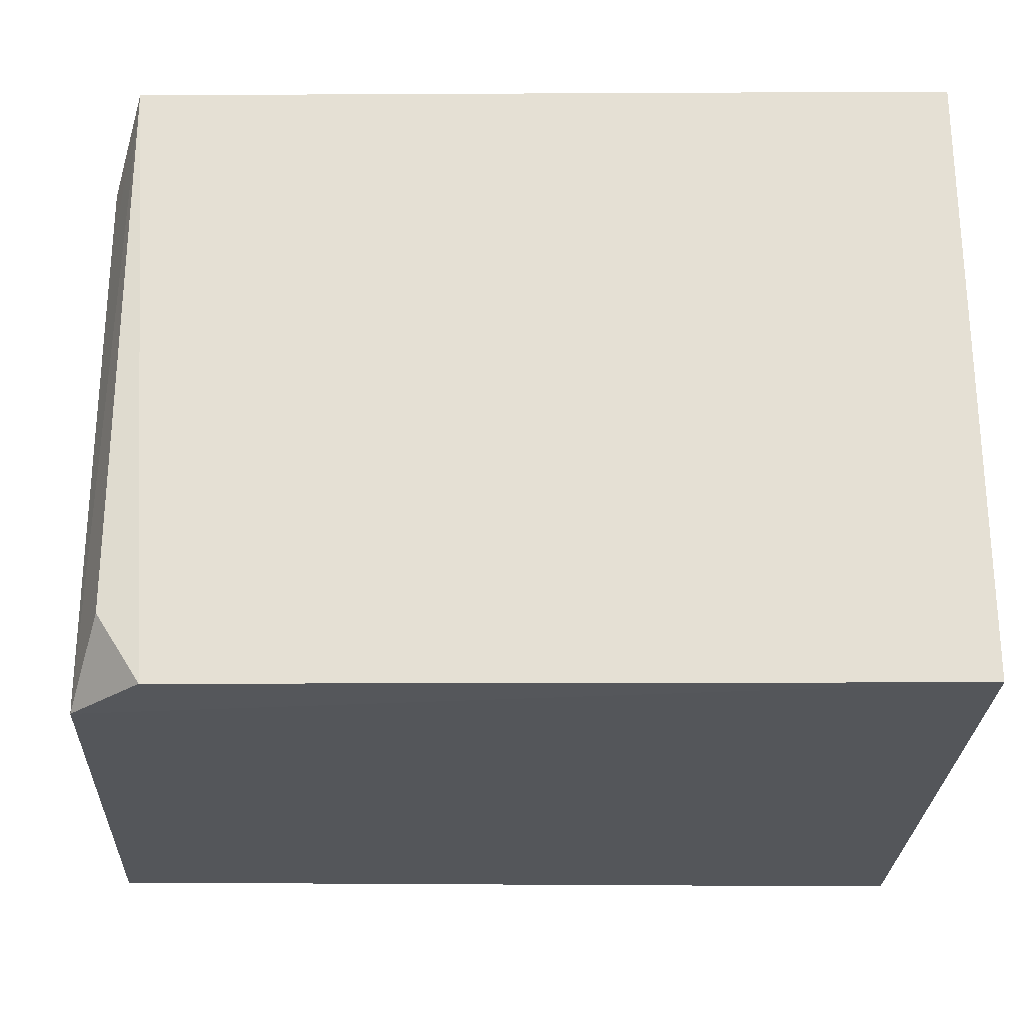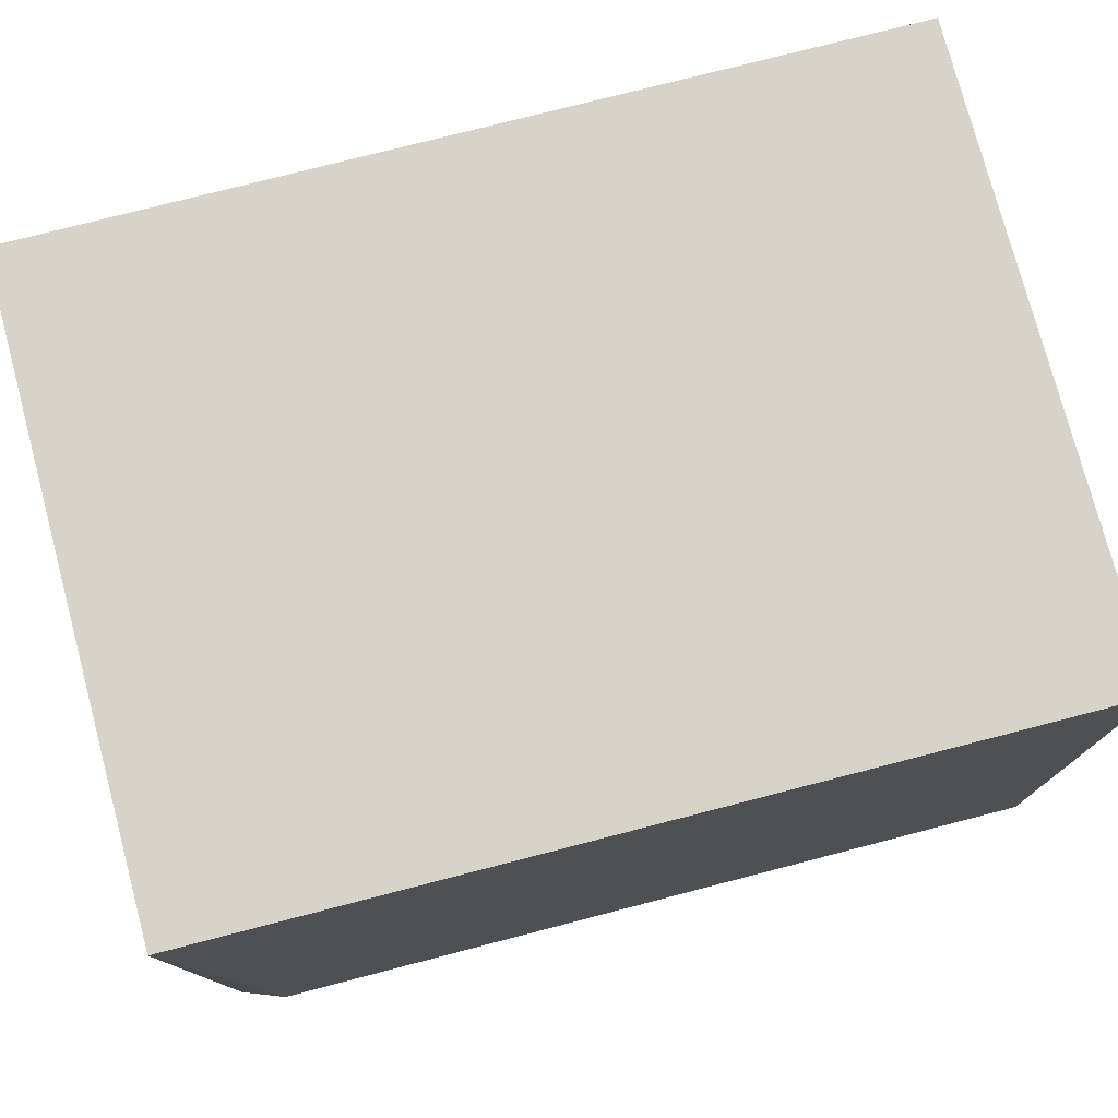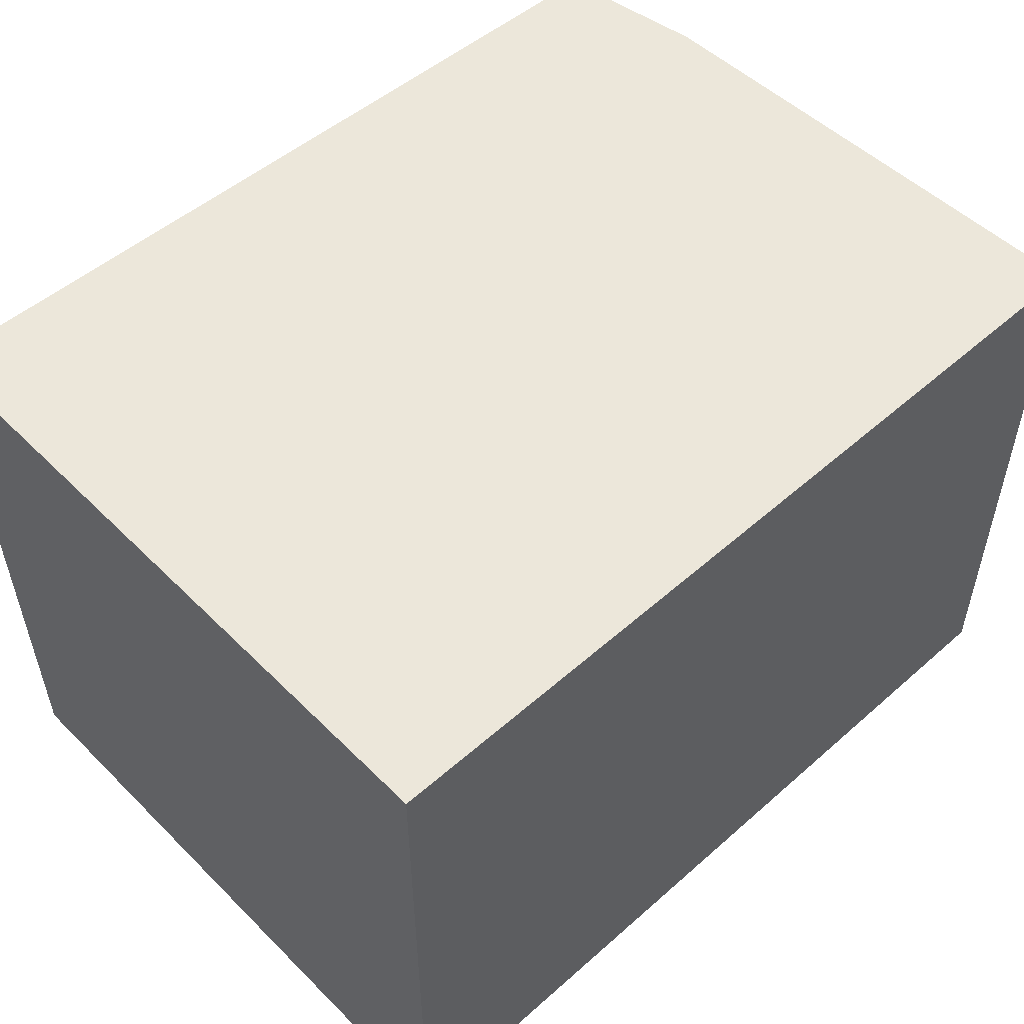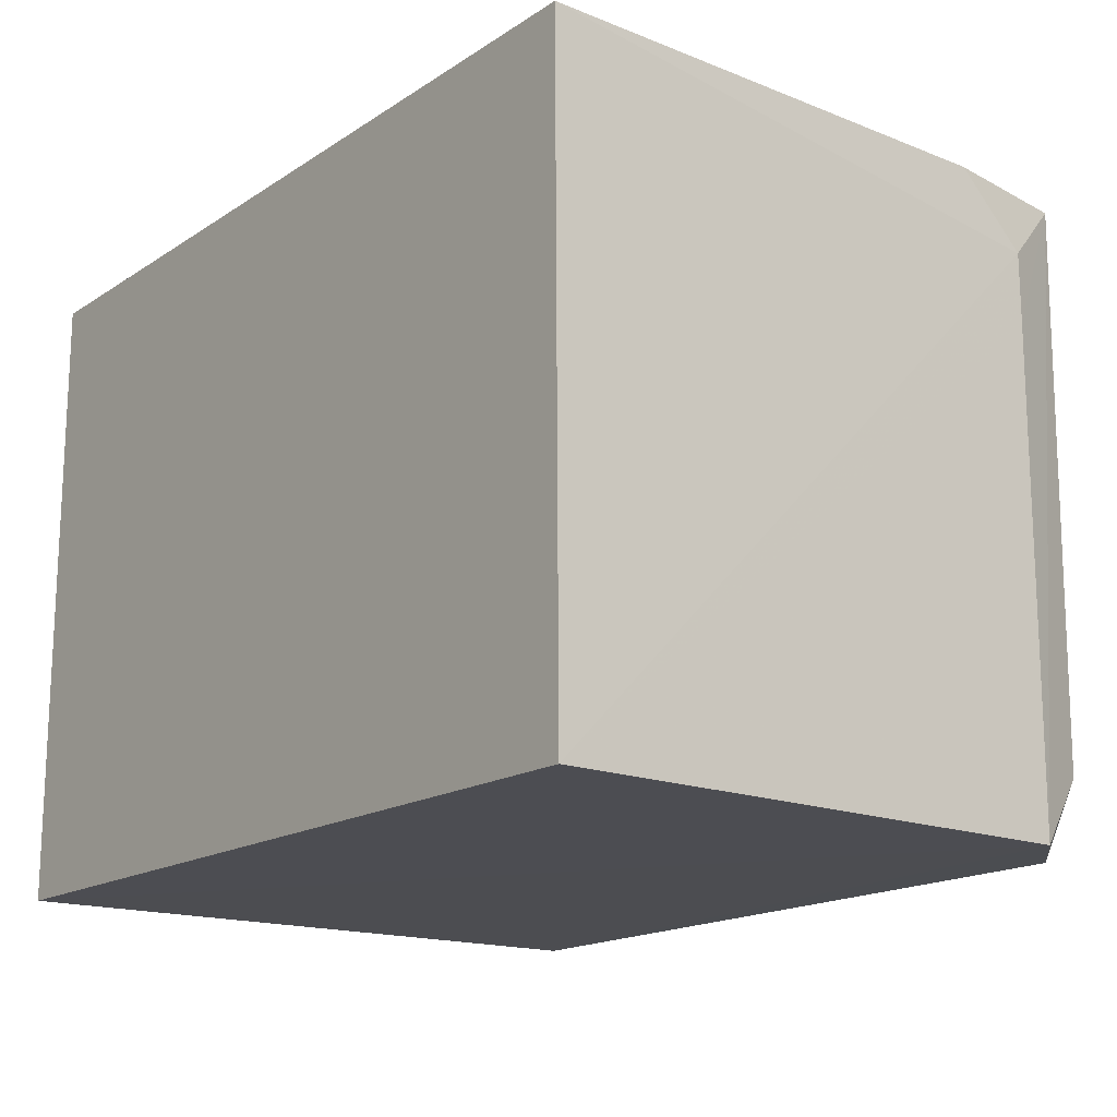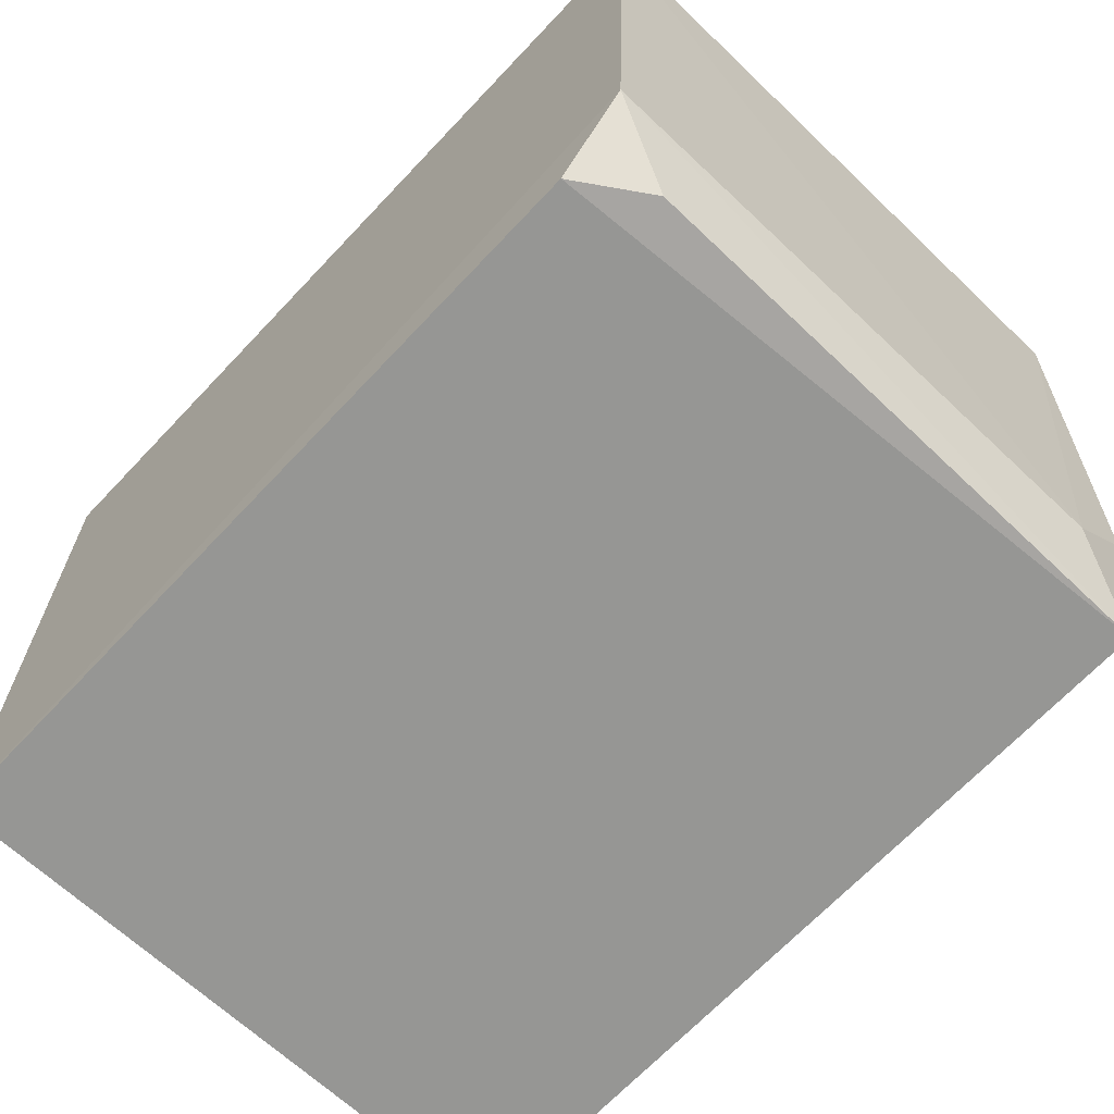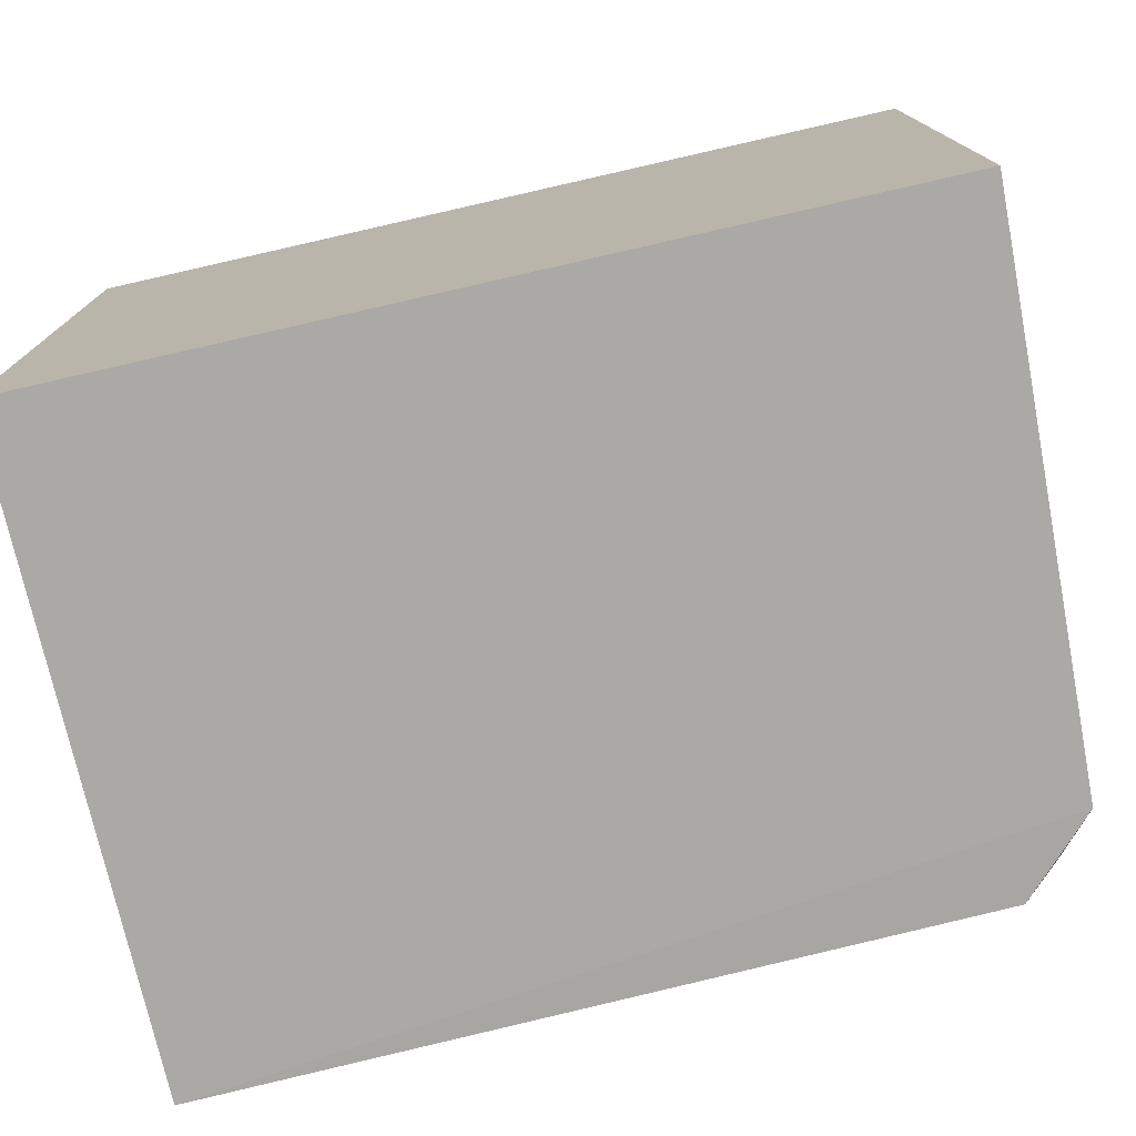
<metadata>
{"format":"obj","ext":"obj","renderer":"f3d","projection":"perspective","resolution":1024,"background":"white","views":[{"elev":-25.3,"azim":-1.2,"up":"+Z"},{"elev":76.3,"azim":-14.6,"up":"+Y"},{"elev":53.3,"azim":136.6,"up":"+Z"},{"elev":-16.3,"azim":-127.5,"up":"+Z"},{"elev":-66.0,"azim":-133.3,"up":"+Y"},{"elev":-75.4,"azim":-167.3,"up":"+Z"}]}
</metadata>
<code>
v -0.02912 -0.0002993 0.1521
v -0.0291 -0.02427 0.1521
v -0.0291 -0.02404 0.1291
v -0.06047 -0.0002344 0.1291
v -0.06027 -0.0002362 0.152
v -0.05867 -0.02338 0.1521
v -0.02912 -0.0002993 0.1291
v -0.05712 -0.02324 0.1291
v -0.0597 -0.02063 0.1495
v -0.05975 -0.0205 0.129
v -0.0597 -0.01814 0.152
v -0.05874 -0.02302 0.1317
v -0.0597 -0.02063 0.1469
f 1 2 3
f 5 1 4
f 6 2 1
f 6 1 5
f 7 1 3
f 7 4 1
f 8 3 2
f 8 2 6
f 9 5 4
f 10 7 3
f 10 4 7
f 10 3 8
f 11 9 6
f 11 6 5
f 11 5 9
f 12 10 8
f 12 8 6
f 12 6 10
f 13 10 6
f 13 6 9
f 13 9 4
f 13 4 10

</code>
